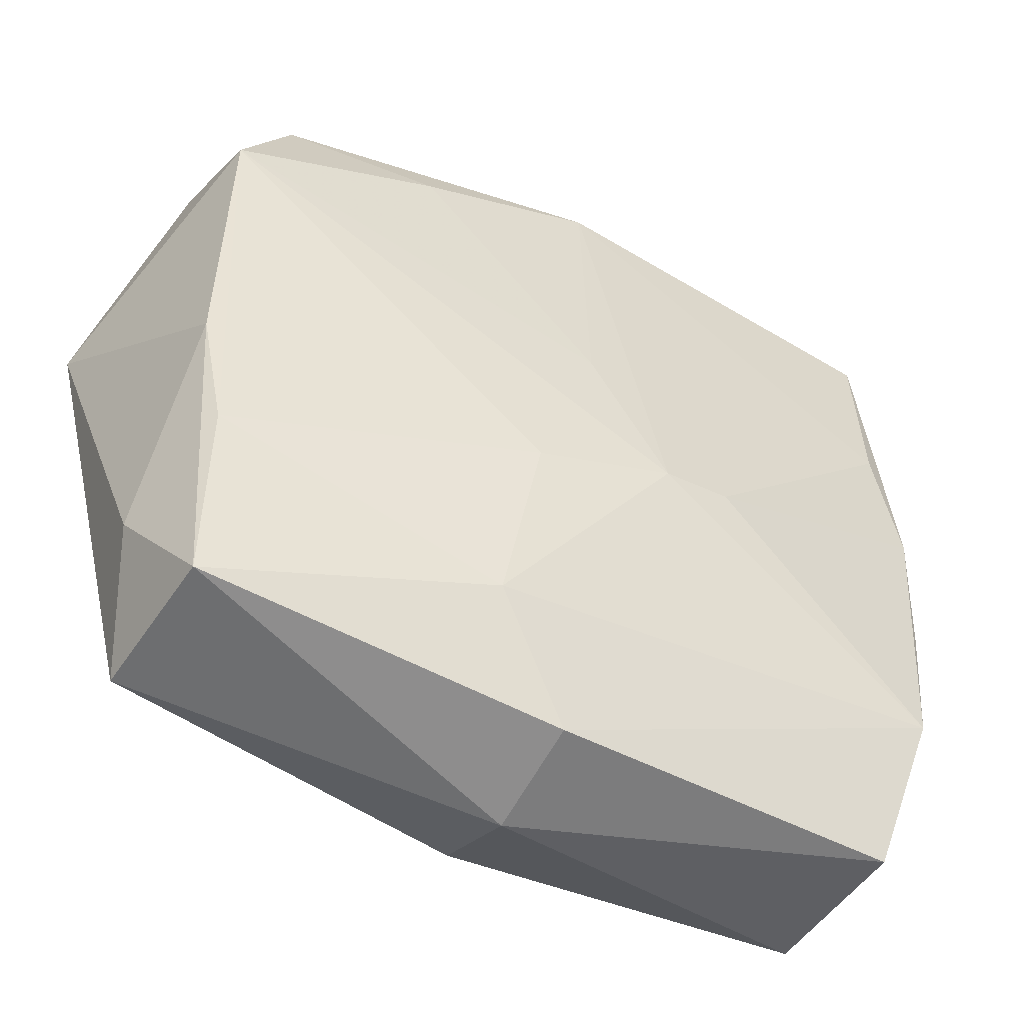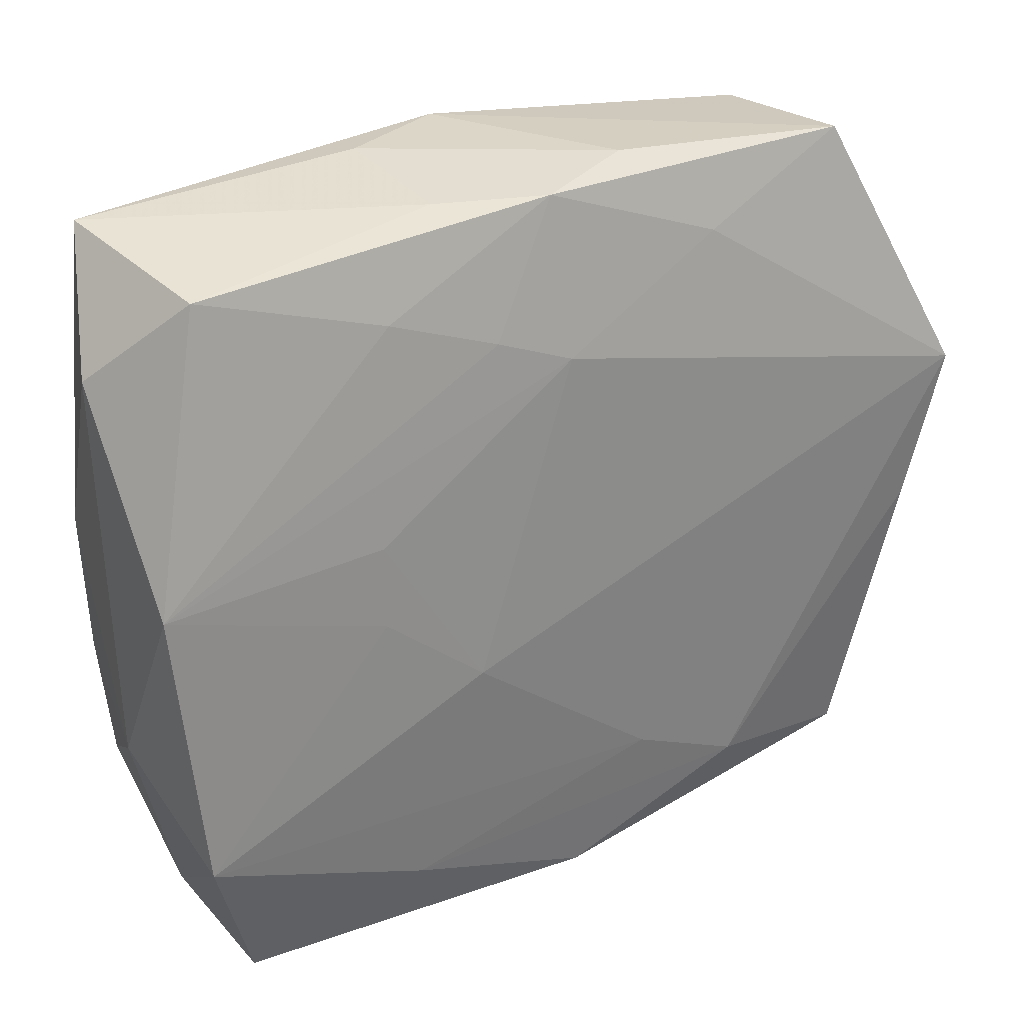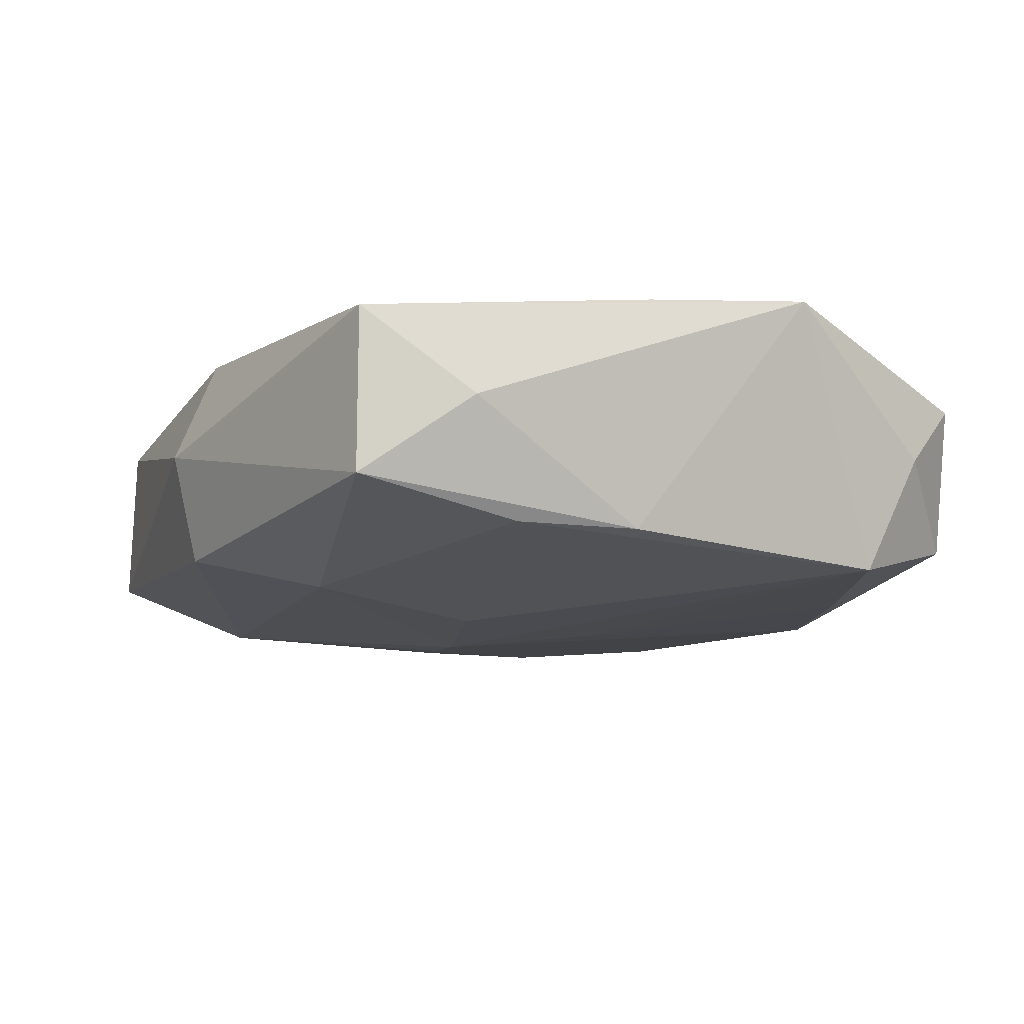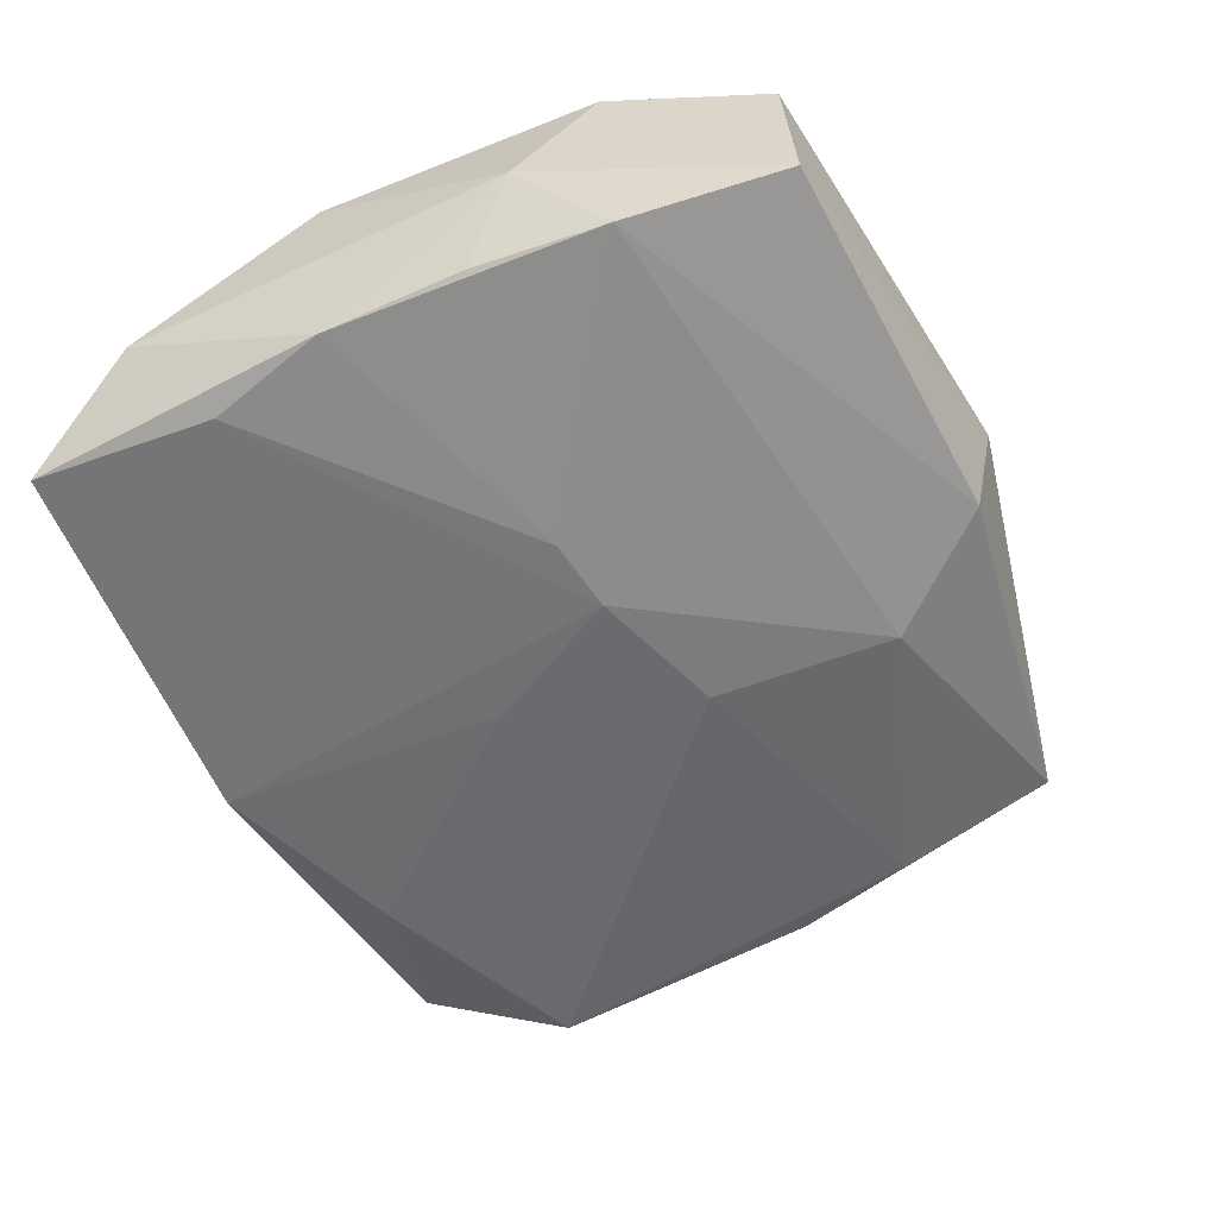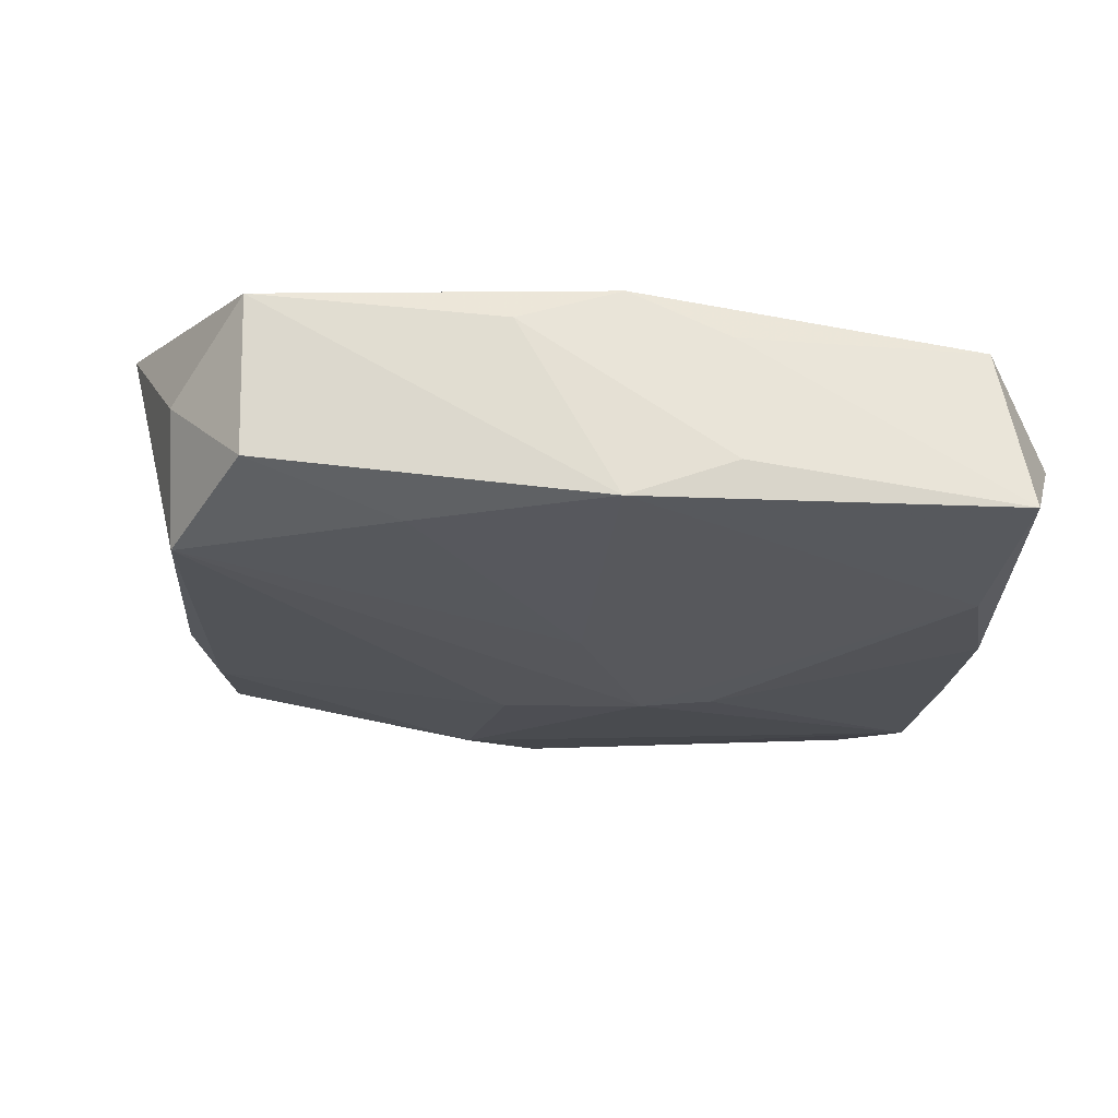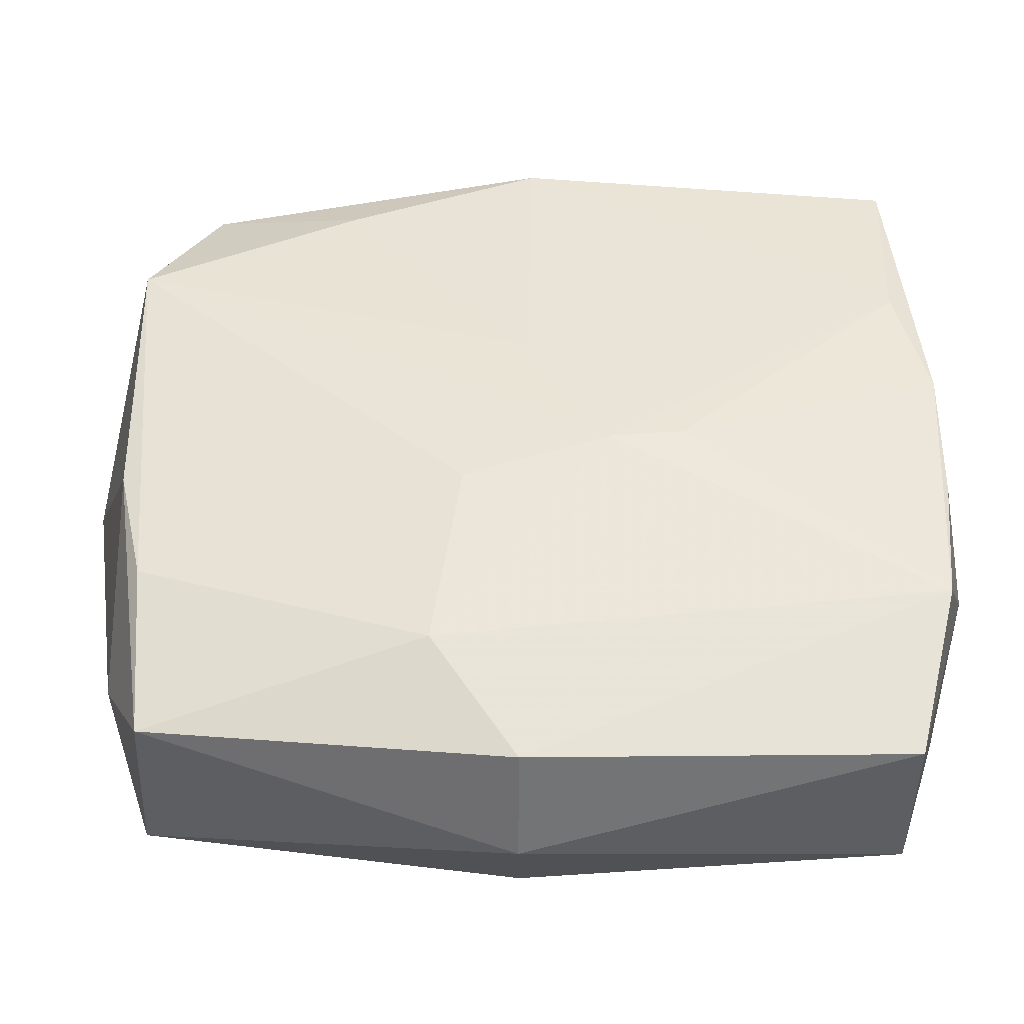
<metadata>
{"format":"obj","ext":"obj","renderer":"f3d","projection":"perspective","resolution":1024,"background":"white","views":[{"elev":-49.3,"azim":148.9,"up":"+Y"},{"elev":30.8,"azim":-34.1,"up":"+Y"},{"elev":-10.3,"azim":65.0,"up":"+Z"},{"elev":-57.9,"azim":-65.0,"up":"+Z"},{"elev":-24.0,"azim":174.6,"up":"+Z"},{"elev":-43.0,"azim":178.5,"up":"+Y"}]}
</metadata>
<code>
v -0.03332 -0.01768 -0.01039
v -0.01221 -0.003107 -0.01329
v -0.0002482 0.01942 0.01061
v 0.03133 -0.02866 -0.00453
v -0.01555 -0.02532 0.01088
v 0.03456 -0.004704 -0.007916
v -0.03256 0.03196 -0.009617
v 0.001132 -0.03527 0.001773
v 0.03989 0.008883 0.01205
v 0.02949 0.03114 0.006559
v -0.0365 0.006687 0.00895
v -0.0365 0.02256 -0.001853
v 7.482e-05 0.03312 -0.01056
v -0.03645 -0.01053 -0.000412
v -0.03487 -0.01726 0.01059
v 0.02915 0.02979 -0.006896
v -0.01825 0.0008817 0.01099
v -0.03187 0.0159 -0.01117
v 0.0007918 -0.03139 0.01087
v -0.01554 0.02548 0.008065
v -0.03054 -0.03054 0.007822
v 0.008436 -0.02345 -0.01055
v -0.01804 0.007758 0.01049
v 0.03654 -0.004243 0.01151
v 0.01494 0.02616 0.008955
v -0.006609 0.02208 0.009631
v 0.008467 0.03304 0.004473
v 0.03525 0.02326 0.0002324
v -0.009069 0.0324 0.003936
v 0.03478 0.01831 -0.009943
v -0.03465 0.005636 -0.01083
v 0.0006519 0.0079 -0.01257
v 0.01631 0.02667 -0.01043
v -0.006004 -0.00412 -0.01359
v -0.03031 0.03005 0.004875
v -0.009153 0.0333 -0.007158
v 0.03231 -0.01473 -0.007649
v 0.03509 -0.01968 0.002096
v -0.0004331 0.03244 0.007692
v -0.009885 -0.00624 0.01205
v 0.006968 -0.01999 0.01205
v -0.0301 -0.03115 -0.006514
v 0.01709 -0.02504 0.01198
v 0.006046 -0.007892 -0.01255
v -0.03444 -0.006407 -0.0103
v 0.03156 -0.02866 0.009432
v 0.001362 -0.03309 -0.007841
f 40 9 3
f 26 3 39
f 9 46 38
f 38 46 4
f 36 39 27
f 39 10 27
f 9 10 25
f 25 10 39
f 25 3 9
f 39 3 25
f 40 3 23
f 41 9 40
f 41 43 9
f 24 46 9
f 9 43 24
f 24 43 46
f 13 7 36
f 36 27 13
f 13 27 10
f 4 47 22
f 22 37 4
f 22 44 37
f 34 44 22
f 22 1 34
f 47 1 22
f 37 44 30
f 30 44 34
f 18 13 34
f 7 13 18
f 7 18 31
f 29 35 39
f 7 35 29
f 29 39 36
f 36 7 29
f 20 26 39
f 39 35 20
f 12 35 7
f 12 31 14
f 7 31 12
f 4 46 8
f 8 47 4
f 42 1 47
f 47 8 42
f 42 8 21
f 14 1 42
f 43 41 5
f 34 13 32
f 32 13 33
f 32 30 34
f 33 30 32
f 16 13 10
f 33 13 16
f 16 30 33
f 28 10 9
f 9 30 28
f 28 16 10
f 30 16 28
f 9 38 6
f 6 30 9
f 37 30 6
f 6 38 4
f 4 37 6
f 45 1 14
f 14 31 45
f 45 31 1
f 2 18 34
f 2 31 18
f 34 1 2
f 1 31 2
f 11 20 35
f 26 20 11
f 35 12 11
f 3 26 11
f 11 23 3
f 11 12 14
f 43 5 19
f 19 5 21
f 46 43 19
f 19 8 46
f 21 8 19
f 15 41 40
f 15 5 41
f 21 5 15
f 15 11 14
f 14 42 15
f 15 42 21
f 23 11 17
f 11 15 17
f 40 23 17
f 17 15 40

</code>
